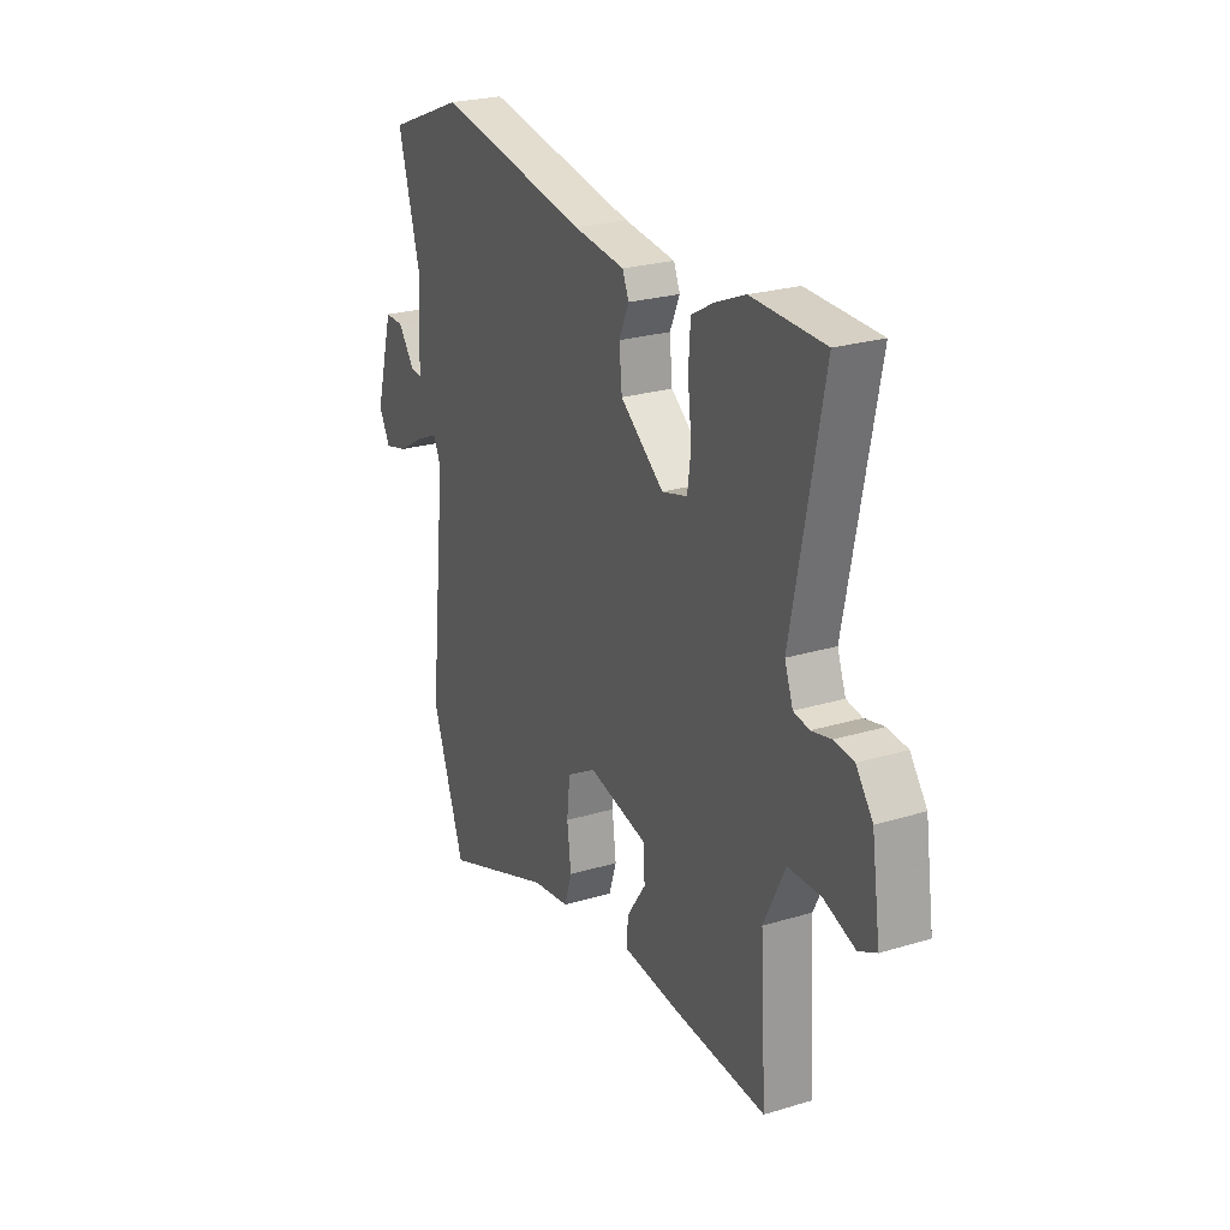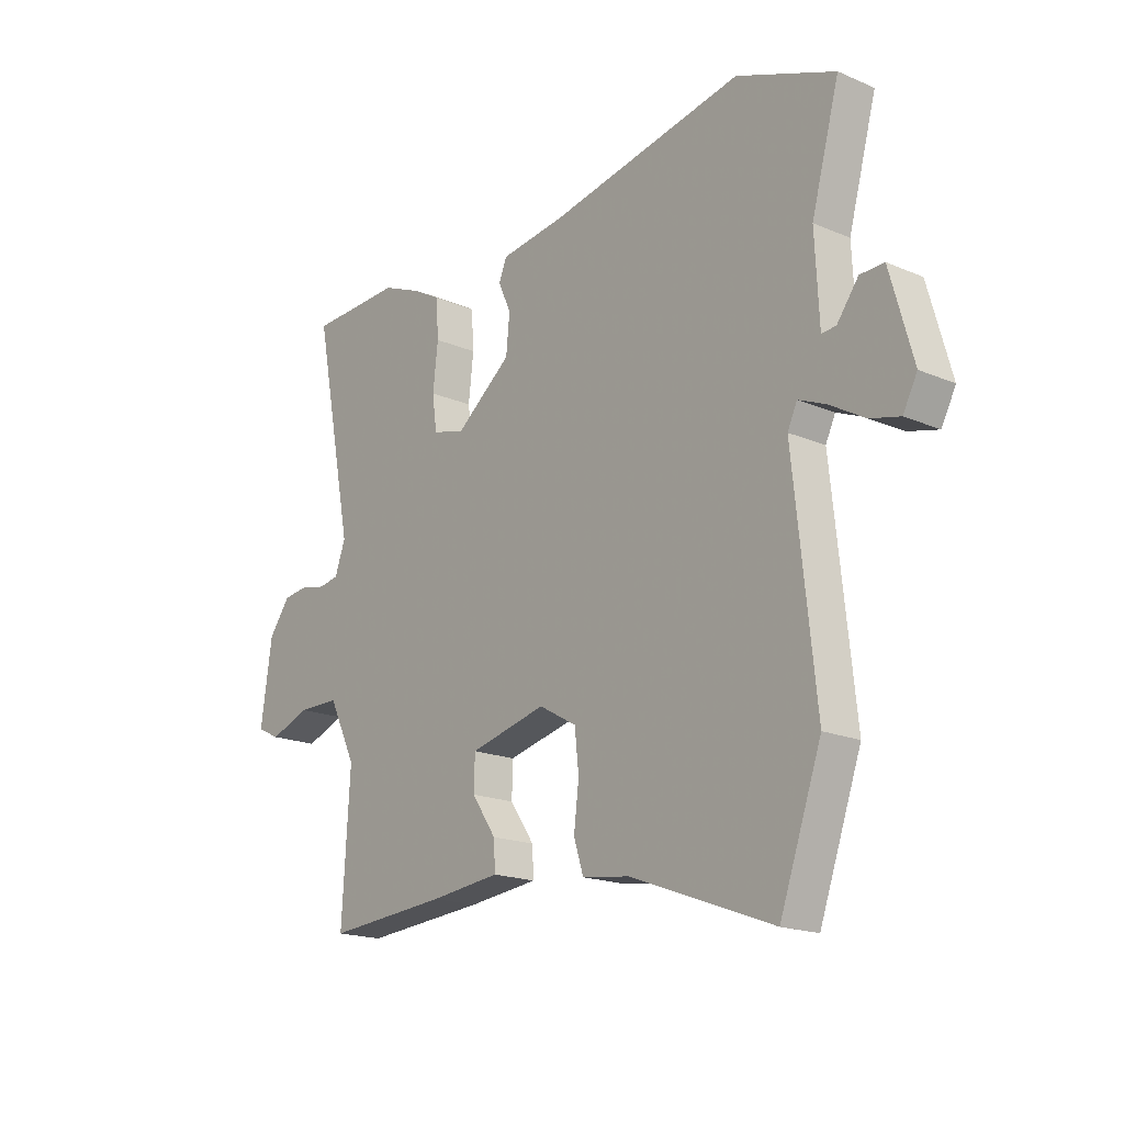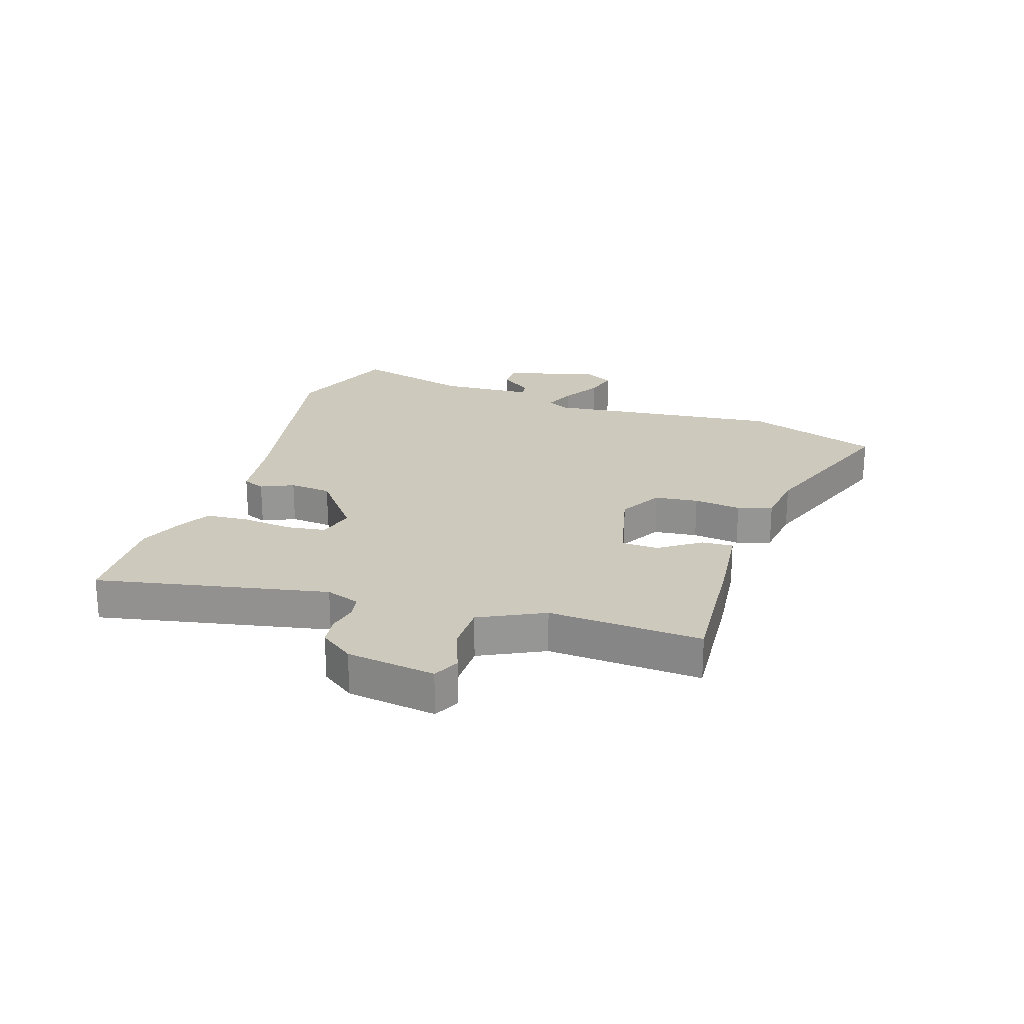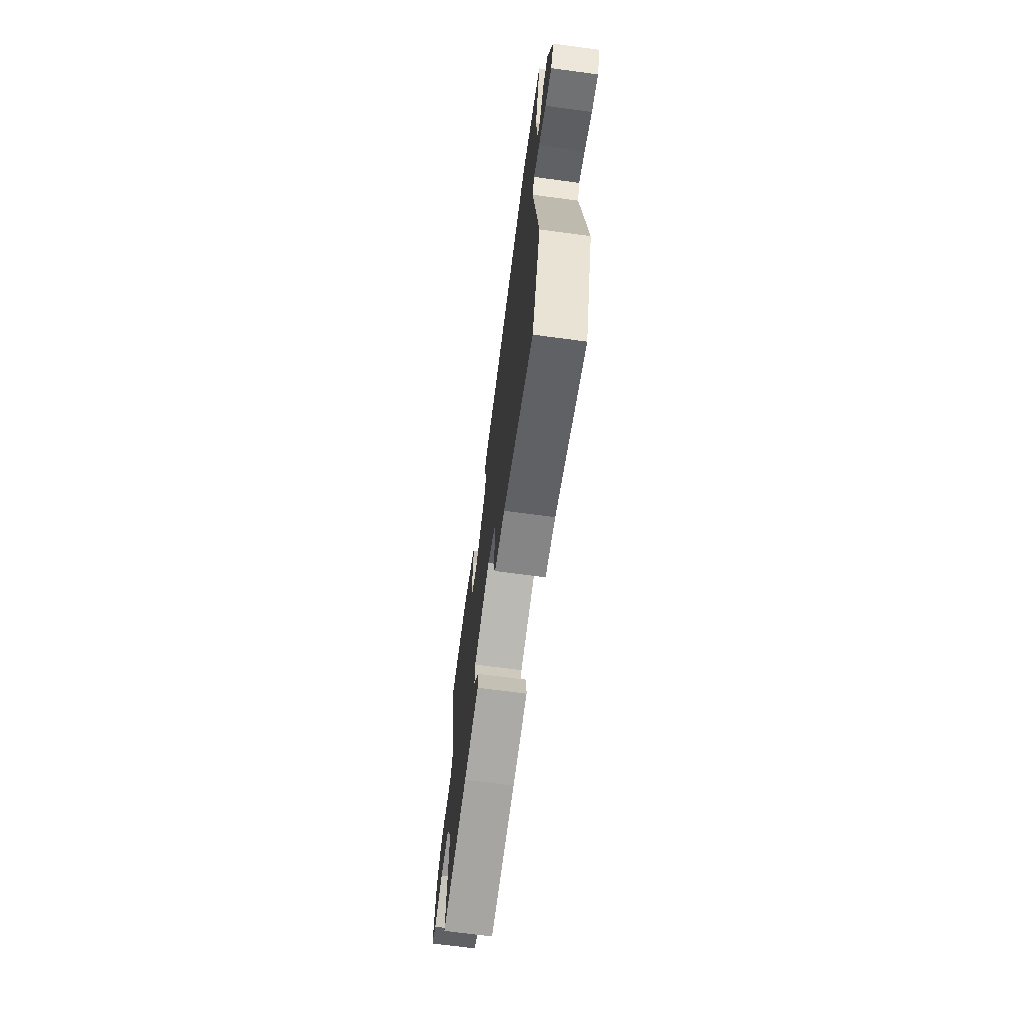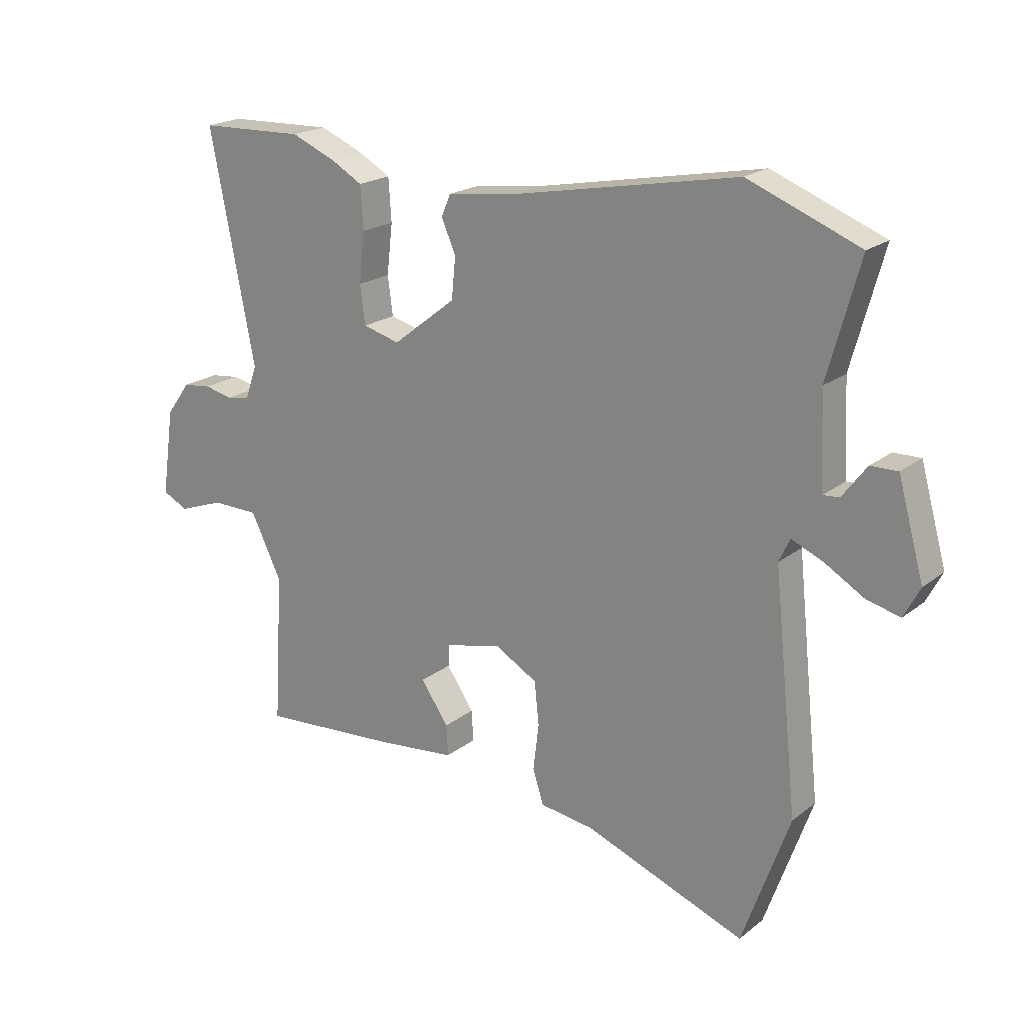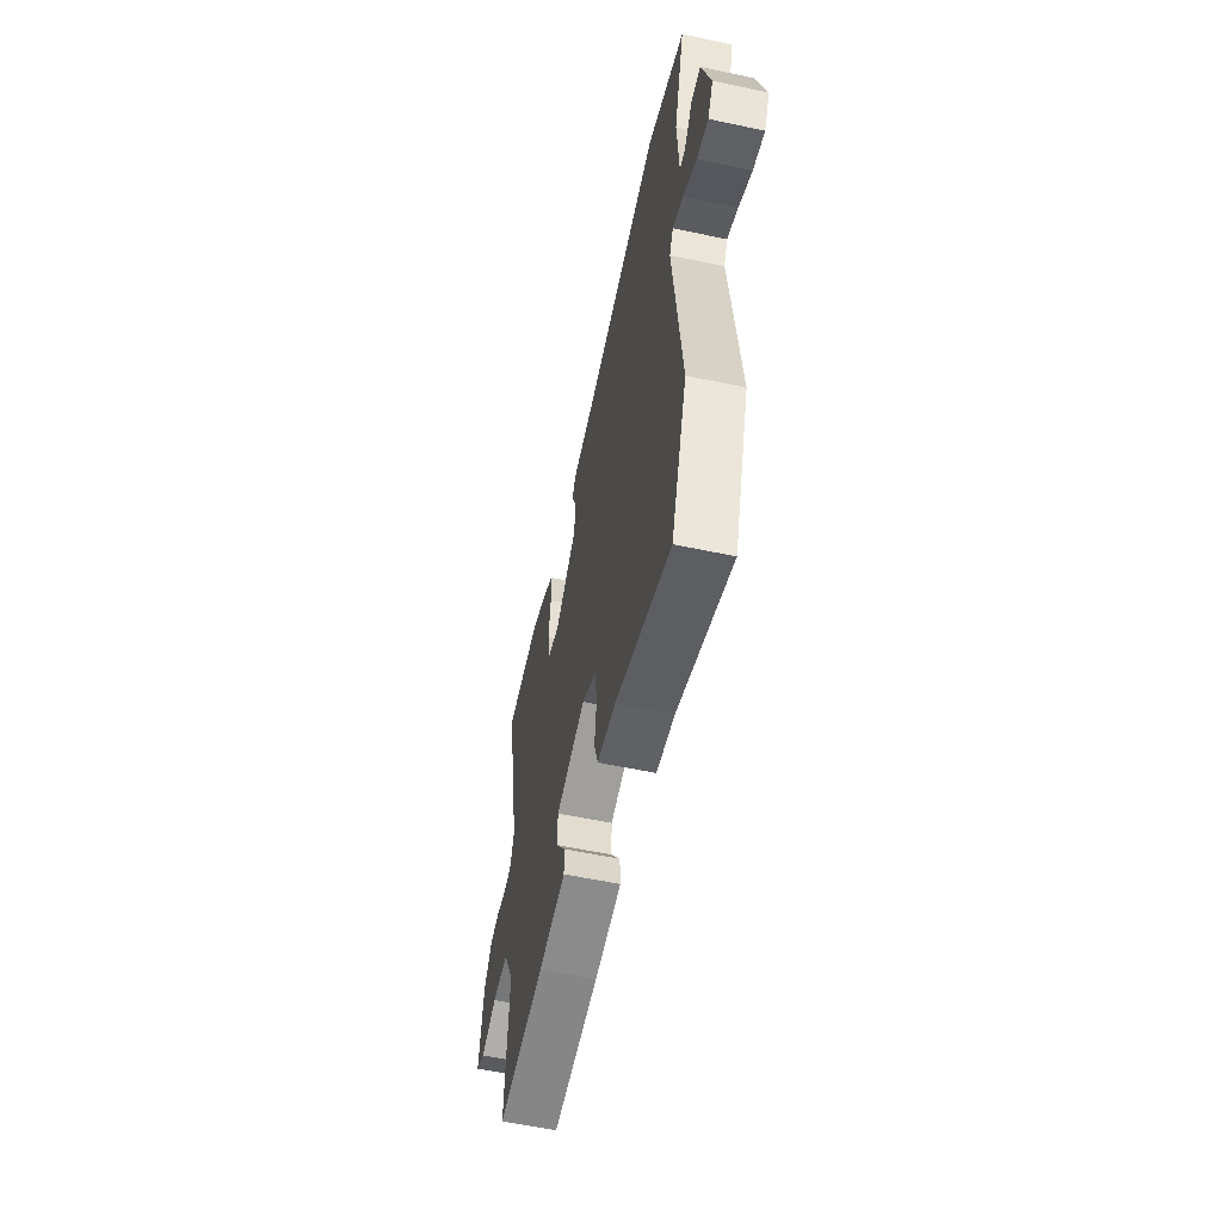
<metadata>
{"format":"obj","ext":"obj","renderer":"f3d","projection":"perspective","resolution":1024,"background":"white","views":[{"elev":24.5,"azim":63.5,"up":"+Z"},{"elev":-18.2,"azim":-129.6,"up":"+Z"},{"elev":22.7,"azim":107.9,"up":"+Y"},{"elev":-69.6,"azim":-97.6,"up":"+Z"},{"elev":20.3,"azim":-144.1,"up":"+Z"},{"elev":-57.8,"azim":-102.4,"up":"+Z"}]}
</metadata>
<code>
v 0.499 0.07 -0.535
v 0.26 0.07 -0.517
v 0.121 0.07 -0.502
v 0.124 0.07 -0.448
v 0.172 0.07 -0.378
v 0.17 0.07 -0.314
v 0.019 0.07 -0.278
v -0.055 0.07 -0.32
v -0.063 0.07 -0.395
v -0.053 0.07 -0.476
v -0.072 0.07 -0.535
v -0.166 0.07 -0.548
v -0.446 0.07 -0.653
v -0.528 0.07 -0.422
v -0.485 0.07 -0.016
v -0.504 0.07 0.024
v -0.558 0.07 0.001
v -0.626 0.07 -0.039
v -0.685 0.07 -0.054
v -0.713 0.07 -0.001
v -0.668 0.07 0.16
v -0.621 0.07 0.159
v -0.579 0.07 0.103
v -0.551 0.07 0.101
v -0.543 0.07 0.261
v -0.598 0.07 0.461
v -0.405 0.07 0.537
v -0.023 0.07 0.464
v 0.106 0.07 0.447
v 0.122 0.07 0.409
v 0.097 0.07 0.353
v 0.104 0.07 0.281
v 0.214 0.07 0.195
v 0.278 0.07 0.212
v 0.287 0.07 0.279
v 0.277 0.07 0.366
v 0.282 0.07 0.44
v 0.335 0.07 0.47
v 0.414 0.07 0.503
v 0.597 0.07 0.497
v 0.519 0.07 0.101
v 0.54 0.07 0.043
v 0.58 0.07 0.036
v 0.629 0.07 0.047
v 0.679 0.07 0.041
v 0.721 0.07 -0.016
v 0.743 0.07 -0.168
v 0.698 0.07 -0.19
v 0.619 0.07 -0.161
v 0.537 0.07 -0.162
v 0.483 0.07 -0.272
v 0.499 0 -0.535
v 0.26 0 -0.517
v 0.121 0 -0.502
v 0.124 0 -0.448
v 0.172 0 -0.378
v 0.17 0 -0.314
v 0.019 0 -0.278
v -0.055 0 -0.32
v -0.063 0 -0.395
v -0.053 0 -0.476
v -0.072 0 -0.535
v -0.166 0 -0.548
v -0.446 0 -0.653
v -0.528 0 -0.422
v -0.485 0 -0.016
v -0.504 0 0.024
v -0.558 0 0.001
v -0.626 0 -0.039
v -0.685 0 -0.054
v -0.713 0 -0.001
v -0.668 0 0.16
v -0.621 0 0.159
v -0.579 0 0.103
v -0.551 0 0.101
v -0.543 0 0.261
v -0.598 0 0.461
v -0.405 0 0.537
v -0.023 0 0.464
v 0.106 0 0.447
v 0.122 0 0.409
v 0.097 0 0.353
v 0.104 0 0.281
v 0.214 0 0.195
v 0.278 0 0.212
v 0.287 0 0.279
v 0.277 0 0.366
v 0.282 0 0.44
v 0.335 0 0.47
v 0.414 0 0.503
v 0.597 0 0.497
v 0.519 0 0.101
v 0.54 0 0.043
v 0.58 0 0.036
v 0.629 0 0.047
v 0.679 0 0.041
v 0.721 0 -0.016
v 0.743 0 -0.168
v 0.698 0 -0.19
v 0.619 0 -0.161
v 0.537 0 -0.162
v 0.483 0 -0.272
f 47 48 49
f 46 47 49
f 45 46 49
f 44 45 49
f 43 44 49
f 42 43 49 50
f 41 42 50 51
f 39 40 41
f 38 39 41
f 37 38 41
f 36 37 41
f 35 36 41
f 34 35 41 51
f 28 29 30 31
f 28 31 32
f 27 28 32
f 26 27 32
f 25 26 32
f 24 25 32 33
f 21 22 23
f 20 21 23
f 19 20 23
f 18 19 23
f 17 18 23
f 16 17 23 24
f 12 13 14 15
f 12 15 16
f 11 12 16
f 10 11 16
f 9 10 16
f 8 9 16 24
f 3 4 5
f 2 3 5
f 1 2 5
f 51 1 5
f 51 5 6
f 34 51 6
f 33 34 6
f 7 8 24 33
f 6 7 33
f 100 99 98
f 100 98 97
f 100 97 96
f 100 96 95
f 100 95 94
f 101 100 94 93
f 102 101 93 92
f 92 91 90
f 92 90 89
f 92 89 88
f 92 88 87
f 92 87 86
f 102 92 86 85
f 82 81 80 79
f 83 82 79
f 83 79 78
f 83 78 77
f 83 77 76
f 84 83 76 75
f 74 73 72
f 74 72 71
f 74 71 70
f 74 70 69
f 74 69 68
f 75 74 68 67
f 66 65 64 63
f 67 66 63
f 67 63 62
f 67 62 61
f 67 61 60
f 75 67 60 59
f 56 55 54
f 56 54 53
f 56 53 52
f 56 52 102
f 57 56 102
f 57 102 85
f 57 85 84
f 84 75 59 58
f 84 58 57
f 1 52 53 2
f 2 53 54 3
f 3 54 55 4
f 4 55 56 5
f 5 56 57 6
f 6 57 58 7
f 7 58 59 8
f 8 59 60 9
f 9 60 61 10
f 10 61 62 11
f 11 62 63 12
f 12 63 64 13
f 13 64 65 14
f 14 65 66 15
f 15 66 67 16
f 16 67 68 17
f 17 68 69 18
f 18 69 70 19
f 19 70 71 20
f 20 71 72 21
f 21 72 73 22
f 22 73 74 23
f 23 74 75 24
f 24 75 76 25
f 25 76 77 26
f 26 77 78 27
f 27 78 79 28
f 28 79 80 29
f 29 80 81 30
f 30 81 82 31
f 31 82 83 32
f 32 83 84 33
f 33 84 85 34
f 34 85 86 35
f 35 86 87 36
f 36 87 88 37
f 37 88 89 38
f 38 89 90 39
f 39 90 91 40
f 40 91 92 41
f 41 92 93 42
f 42 93 94 43
f 43 94 95 44
f 44 95 96 45
f 45 96 97 46
f 46 97 98 47
f 47 98 99 48
f 48 99 100 49
f 49 100 101 50
f 50 101 102 51
f 51 102 52 1

</code>
